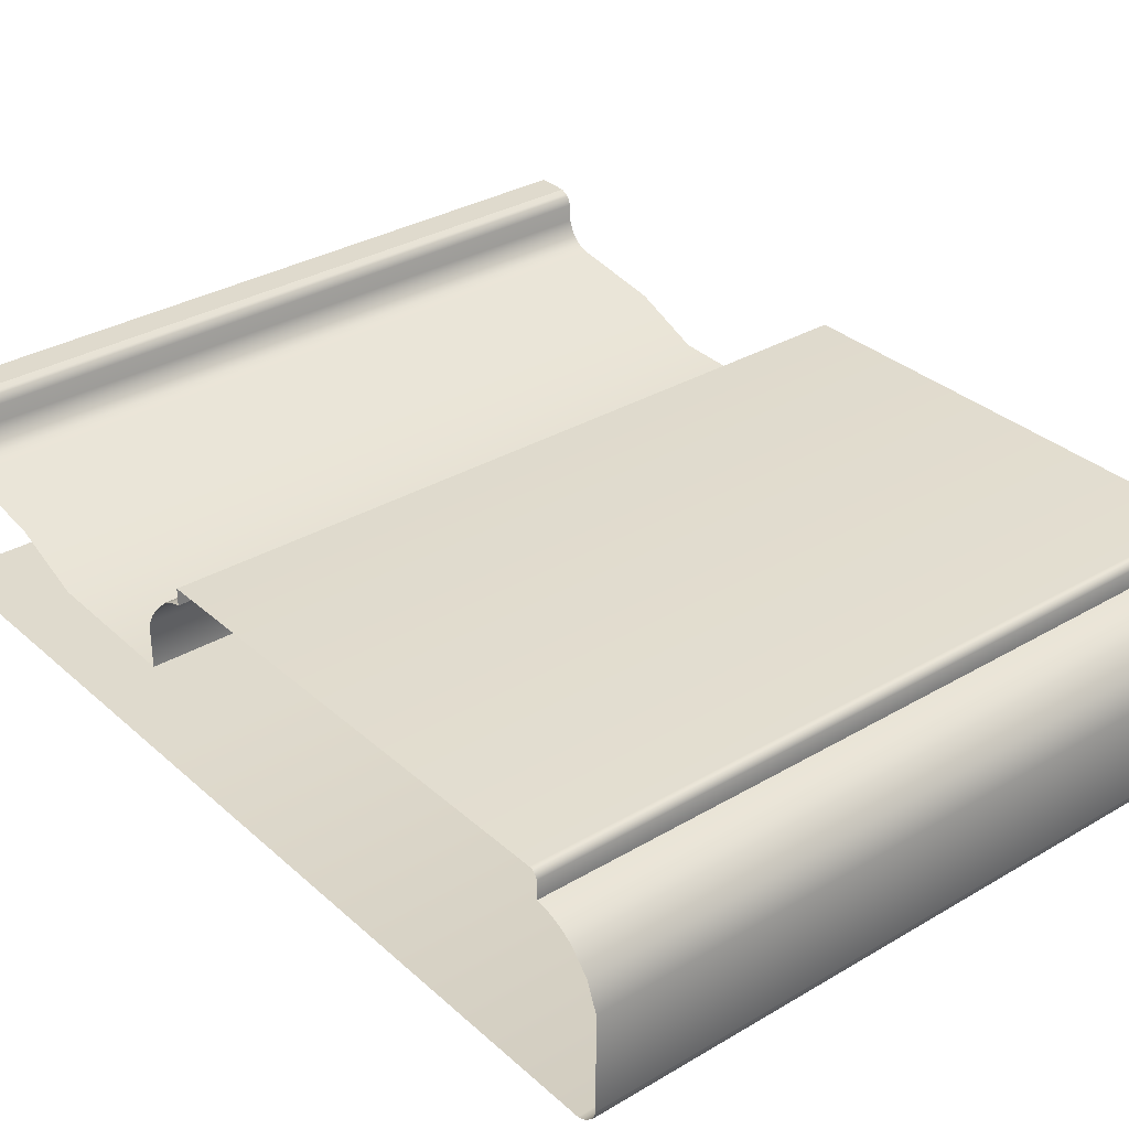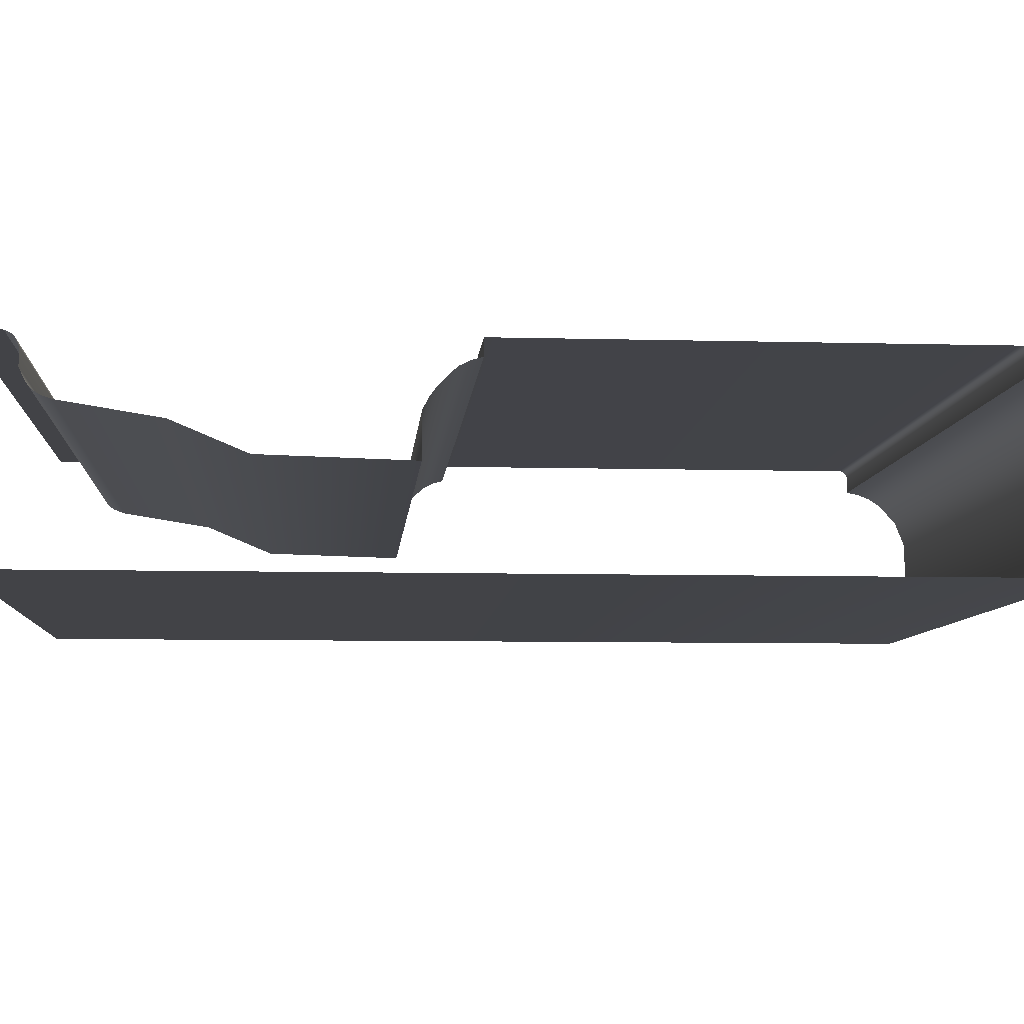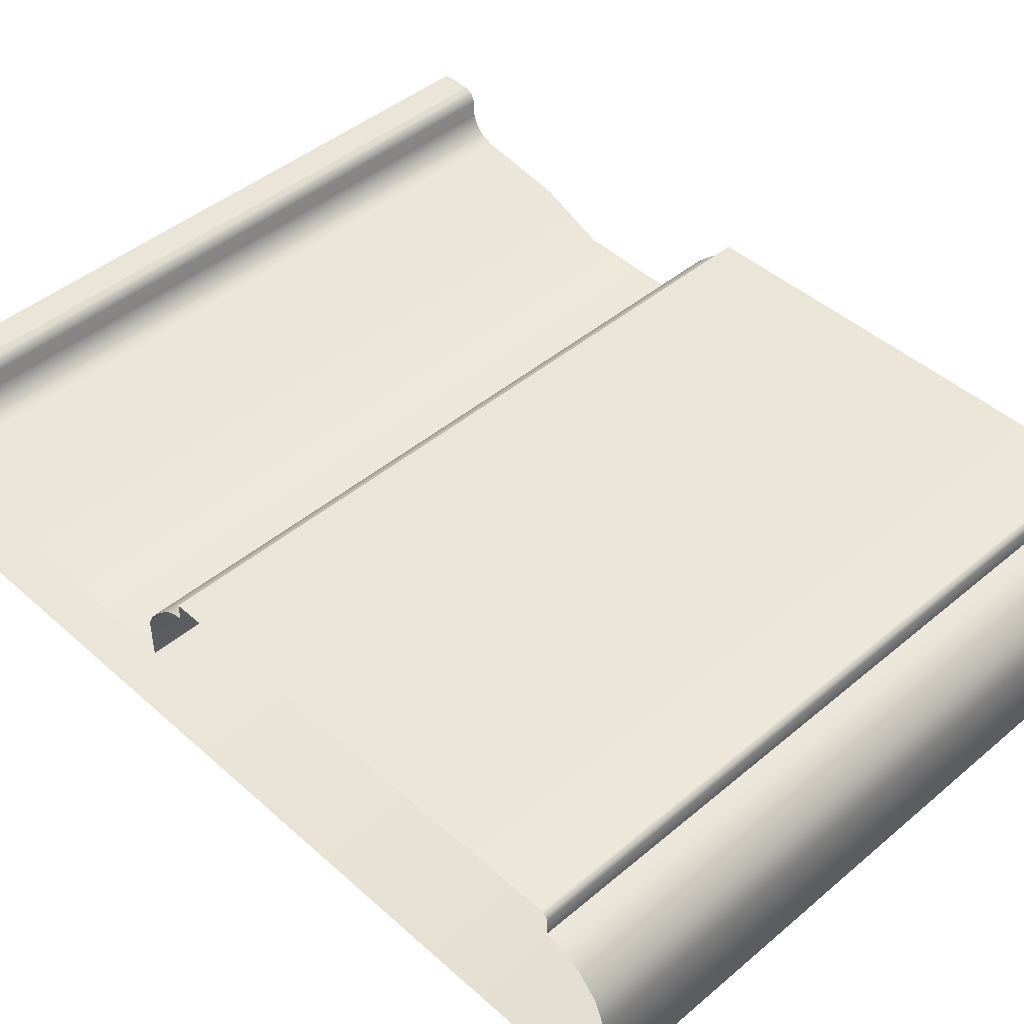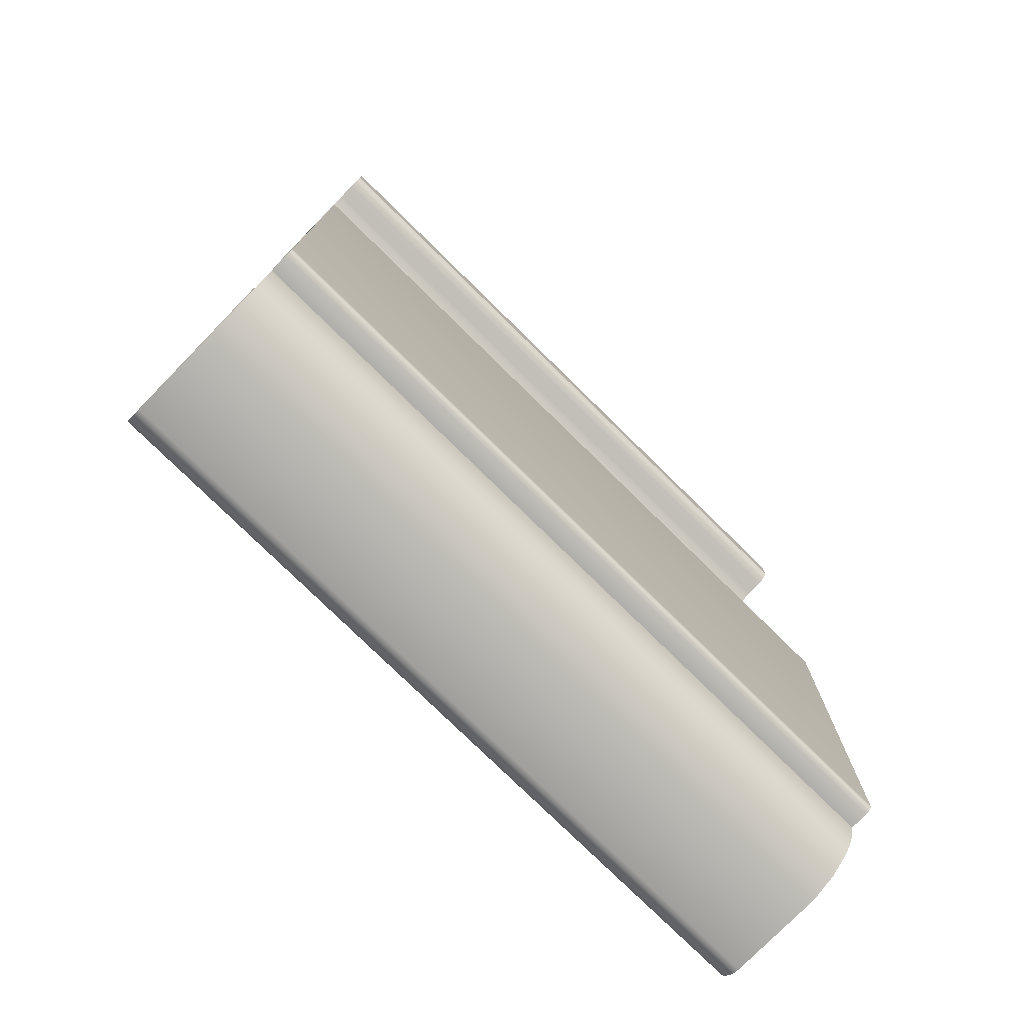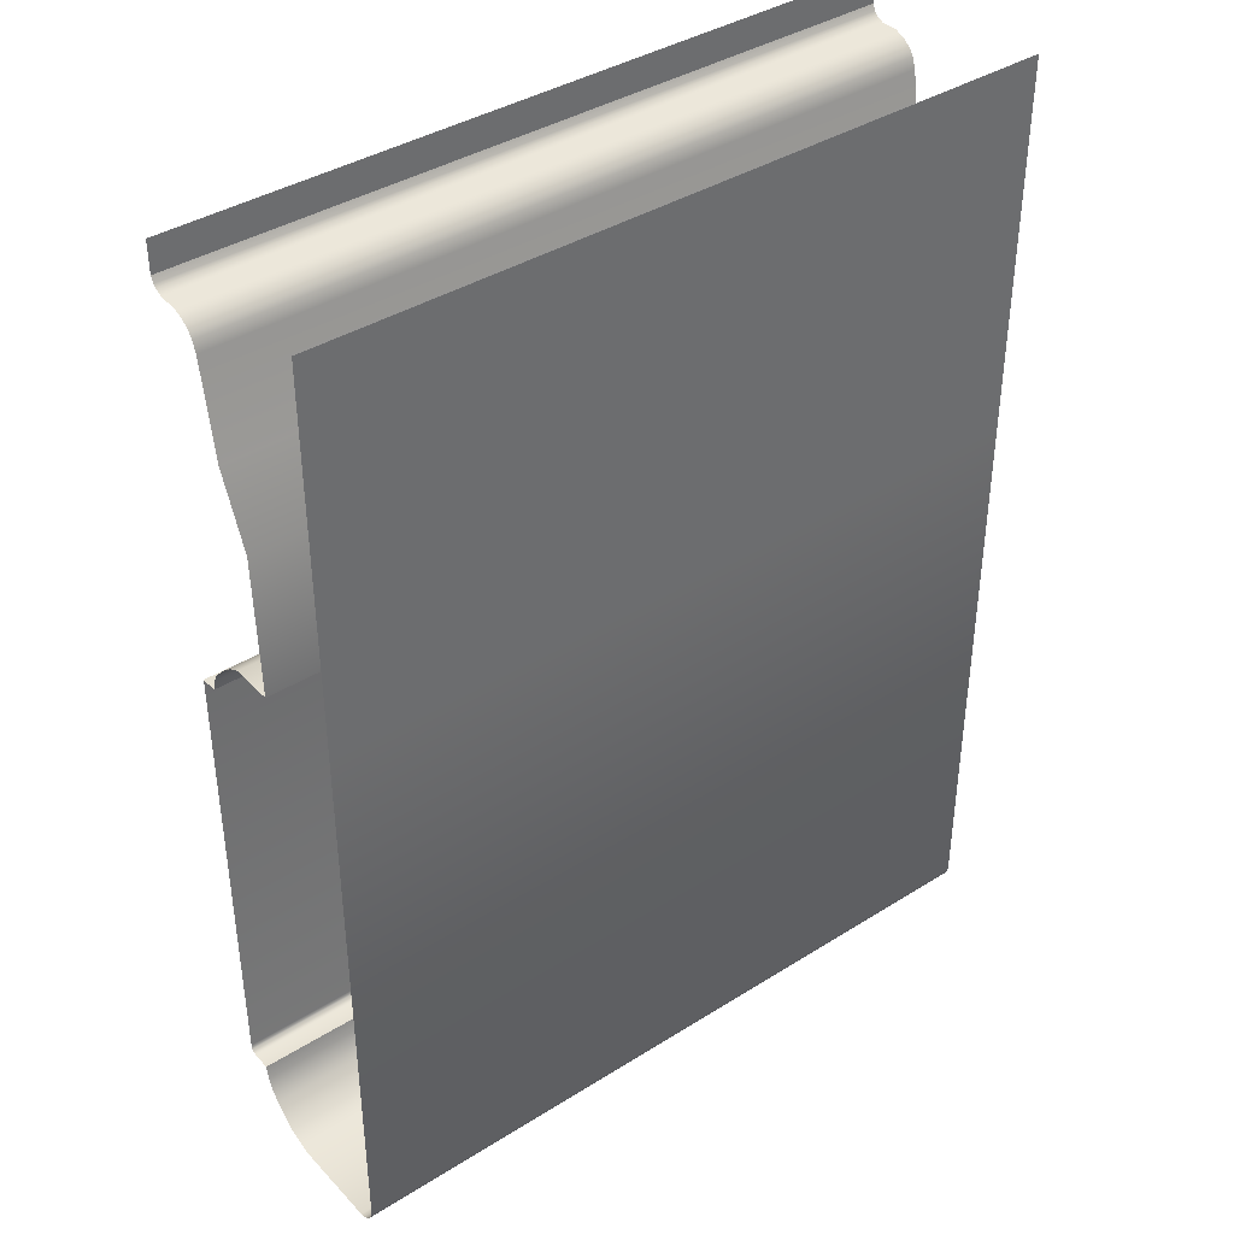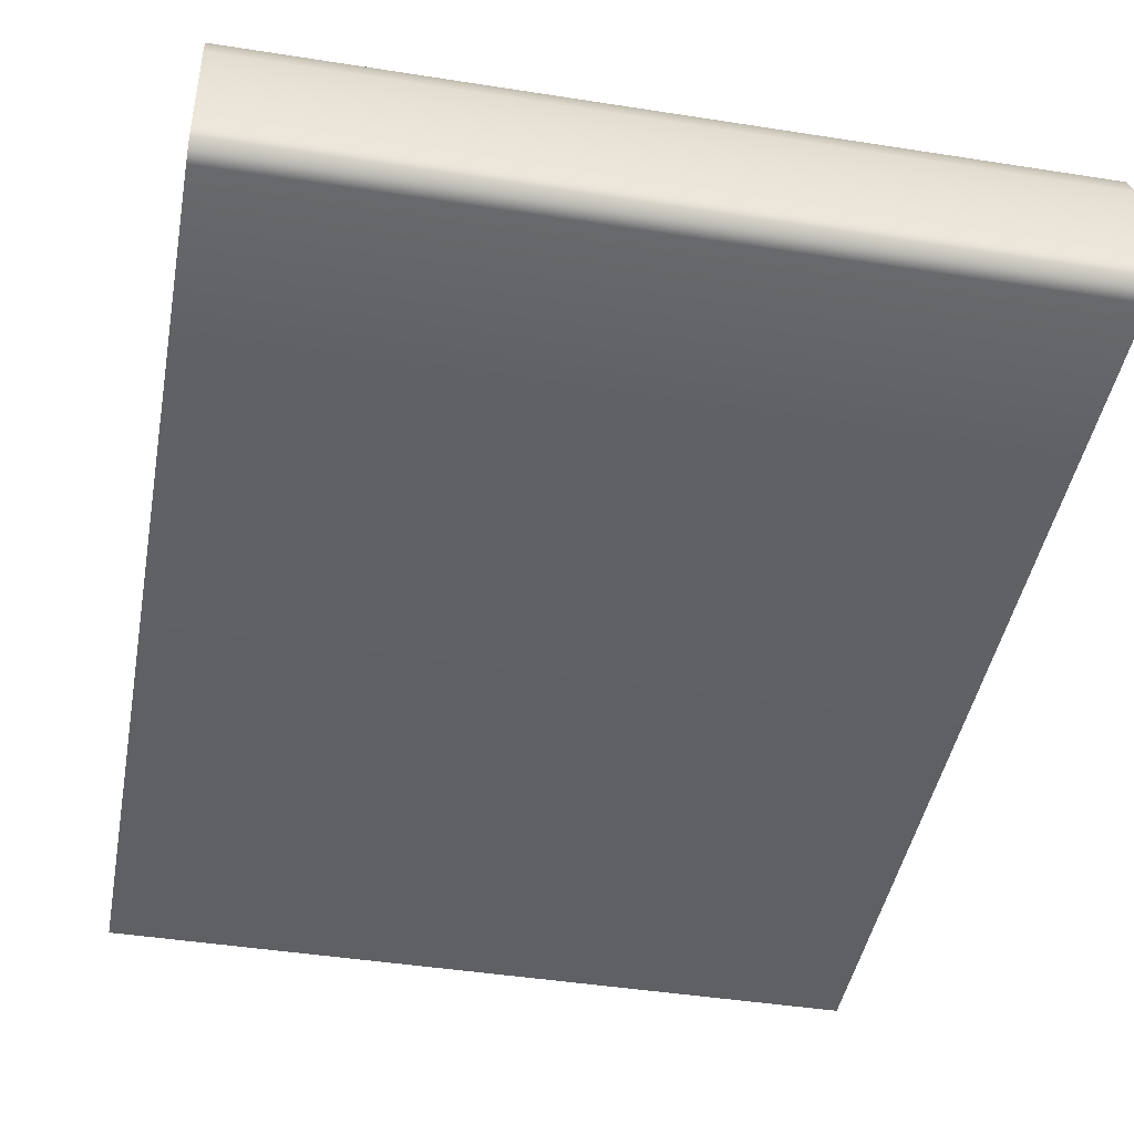
<metadata>
{"format":"obj","ext":"obj","renderer":"f3d","projection":"perspective","resolution":1024,"background":"white","views":[{"elev":32.7,"azim":-39.3,"up":"+Z"},{"elev":-7.5,"azim":-94.4,"up":"+Z"},{"elev":45.0,"azim":-44.2,"up":"+Z"},{"elev":-77.2,"azim":-44.5,"up":"+Y"},{"elev":39.2,"azim":141.9,"up":"+Y"},{"elev":-44.3,"azim":-10.4,"up":"+Z"}]}
</metadata>
<code>
o DF_31_BC1/DF_31_BC/mesh26/mesh26-geometry#mesh26-geometry
v 0.05162 -0.5518 0.5257
v -0.08387 -0.5539 0.5263
v 0.05162 -0.5539 0.5263
v -0.08387 -0.5518 0.5257
v 0.05162 -0.5539 0.5294
v 0.05162 -0.5498 0.5247
v -0.08387 -0.5539 0.5294
v -0.08387 -0.5498 0.5247
v -0.08387 -0.6389 0.5294
v 0.05162 -0.5467 0.5217
v 0.05162 -0.6389 0.5294
v -0.08387 -0.5467 0.5217
v 0.05162 -0.6395 0.5293
v -0.08387 -0.5453 0.5198
v -0.08387 -0.6395 0.5293
v 0.05162 -0.5453 0.5198
v -0.08387 -0.6398 0.5292
v -0.08387 -0.5443 0.5178
v 0.05162 -0.6398 0.5292
v 0.05162 -0.5443 0.5178
v 0.05162 -0.6402 0.5288
v -0.08387 -0.5443 0.5098
v -0.08387 -0.6402 0.5288
v 0.05162 -0.5443 0.5098
v 0.05162 -0.6403 0.5286
v 0.05162 -0.518 0.5106
v -0.08387 -0.6403 0.5286
v -0.08387 -0.518 0.5106
v 0.05162 -0.6405 0.5281
v 0.05162 -0.505 0.516
v -0.08387 -0.6405 0.5281
v -0.08387 -0.505 0.516
v 0.05162 -0.6405 0.5247
v 0.05162 -0.4876 0.5187
v -0.08387 -0.6405 0.5247
v -0.08387 -0.4876 0.5187
v -0.08387 -0.6431 0.5242
v 0.05162 -0.4856 0.5195
v 0.05162 -0.6431 0.5242
v -0.08387 -0.4856 0.5195
v -0.08387 -0.6454 0.5233
v 0.05162 -0.4847 0.52
v 0.05162 -0.6454 0.5233
v -0.08387 -0.4847 0.52
v 0.05162 -0.6475 0.5219
v -0.08387 -0.484 0.5208
v -0.08387 -0.6475 0.5219
v 0.05162 -0.484 0.5208
v 0.05162 -0.6509 0.5181
v -0.08387 -0.4833 0.5217
v -0.08387 -0.6509 0.5181
v 0.05162 -0.4833 0.5217
v 0.05162 -0.6528 0.5133
v -0.08387 -0.4824 0.5237
v -0.08387 -0.6528 0.5133
v 0.05162 -0.4824 0.5237
v 0.05162 -0.6527 0.4961
v -0.08387 -0.4824 0.527
v -0.08387 -0.6527 0.4961
v 0.05162 -0.4824 0.527
v 0.05162 -0.6525 0.4952
v -0.08387 -0.4816 0.5286
v -0.08387 -0.6525 0.4952
v 0.05162 -0.4816 0.5286
v 0.05162 -0.6522 0.4944
v 0.05162 -0.4811 0.5289
v -0.08387 -0.6522 0.4944
v -0.08387 -0.4811 0.5289
v -0.08387 -0.6508 0.4932
v 0.05162 -0.48 0.5294
v 0.05162 -0.6508 0.4932
v -0.08387 -0.48 0.5294
v -0.08387 -0.65 0.4927
v 0.05162 -0.4741 0.5294
v 0.05162 -0.65 0.4927
v -0.08387 -0.4741 0.5294
v 0.05162 -0.6491 0.4924
v -0.08387 -0.6491 0.4924
v 0.05162 -0.5443 0.4924
v -0.08387 -0.5443 0.4924
v -0.08387 -0.4741 0.4924
v 0.05162 -0.4741 0.4924
f 1 2 3
f 2 1 4
f 2 5 3
f 6 4 1
f 5 2 7
f 4 6 8
f 9 5 7
f 10 8 6
f 5 9 11
f 8 10 12
f 9 13 11
f 10 14 12
f 13 9 15
f 14 10 16
f 17 13 15
f 16 18 14
f 13 17 19
f 18 16 20
f 17 21 19
f 20 22 18
f 21 17 23
f 22 20 24
f 23 25 21
f 26 22 24
f 25 23 27
f 22 26 28
f 27 29 25
f 30 28 26
f 29 27 31
f 28 30 32
f 31 33 29
f 34 32 30
f 33 31 35
f 32 34 36
f 37 33 35
f 38 36 34
f 33 37 39
f 36 38 40
f 41 39 37
f 42 40 38
f 39 41 43
f 40 42 44
f 41 45 43
f 42 46 44
f 45 41 47
f 46 42 48
f 47 49 45
f 48 50 46
f 49 47 51
f 50 48 52
f 51 53 49
f 52 54 50
f 53 51 55
f 54 52 56
f 55 57 53
f 56 58 54
f 57 55 59
f 58 56 60
f 59 61 57
f 60 62 58
f 61 59 63
f 62 60 64
f 63 65 61
f 66 62 64
f 65 63 67
f 62 66 68
f 69 65 67
f 70 68 66
f 65 69 71
f 68 70 72
f 73 71 69
f 74 72 70
f 71 73 75
f 72 74 76
f 73 77 75
f 77 73 78
f 78 79 77
f 79 78 80
f 81 79 80
f 79 81 82
f 3 2 1
f 4 1 2
f 3 5 2
f 1 4 6
f 7 2 5
f 8 6 4
f 7 5 9
f 6 8 10
f 11 9 5
f 12 10 8
f 11 13 9
f 12 14 10
f 15 9 13
f 16 10 14
f 15 13 17
f 14 18 16
f 19 17 13
f 20 16 18
f 19 21 17
f 18 22 20
f 23 17 21
f 24 20 22
f 21 25 23
f 24 22 26
f 27 23 25
f 28 26 22
f 25 29 27
f 26 28 30
f 31 27 29
f 32 30 28
f 29 33 31
f 30 32 34
f 35 31 33
f 36 34 32
f 35 33 37
f 34 36 38
f 39 37 33
f 40 38 36
f 37 39 41
f 38 40 42
f 43 41 39
f 44 42 40
f 43 45 41
f 44 46 42
f 47 41 45
f 48 42 46
f 45 49 47
f 46 50 48
f 51 47 49
f 52 48 50
f 49 53 51
f 50 54 52
f 55 51 53
f 56 52 54
f 53 57 55
f 54 58 56
f 59 55 57
f 60 56 58
f 57 61 59
f 58 62 60
f 63 59 61
f 64 60 62
f 61 65 63
f 64 62 66
f 67 63 65
f 68 66 62
f 67 65 69
f 66 68 70
f 71 69 65
f 72 70 68
f 69 71 73
f 70 72 74
f 75 73 71
f 76 74 72
f 75 77 73
f 78 73 77
f 77 79 78
f 80 78 79
f 80 79 81
f 82 81 79

</code>
